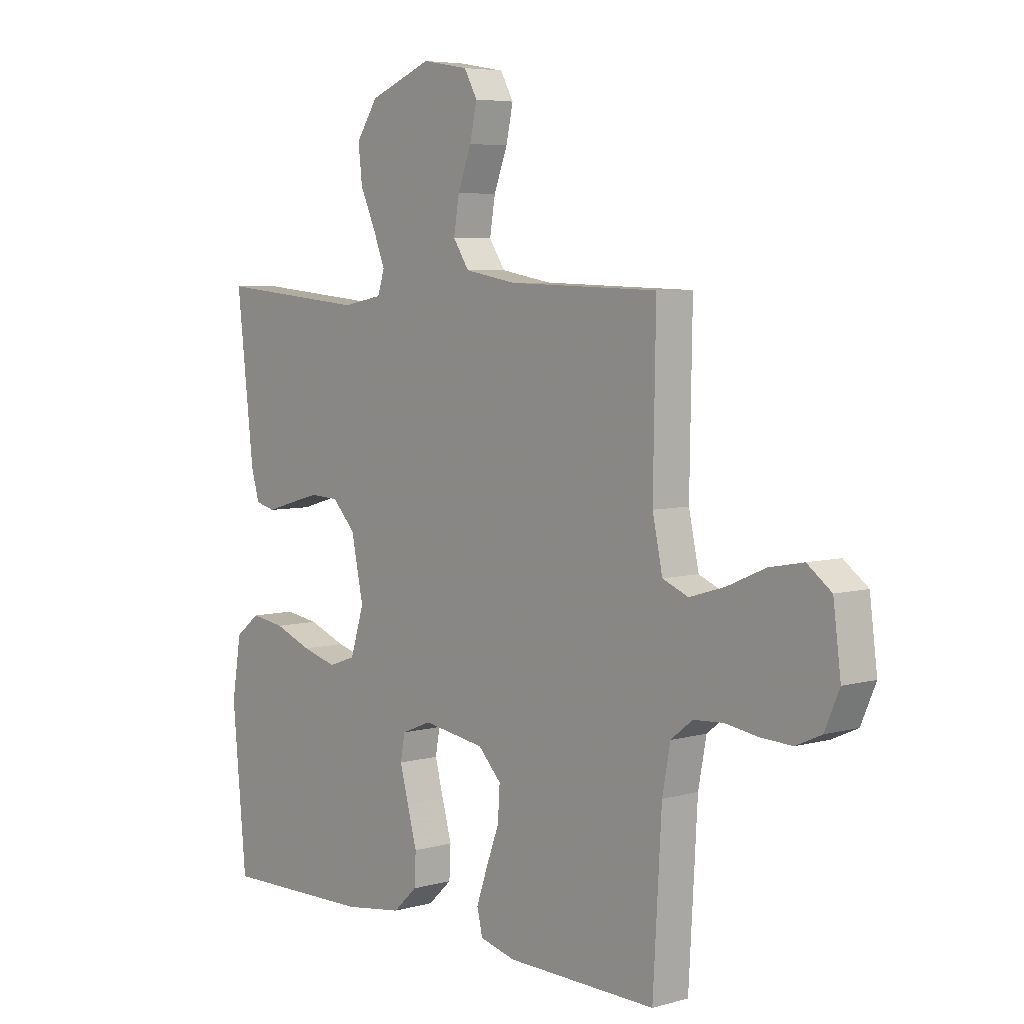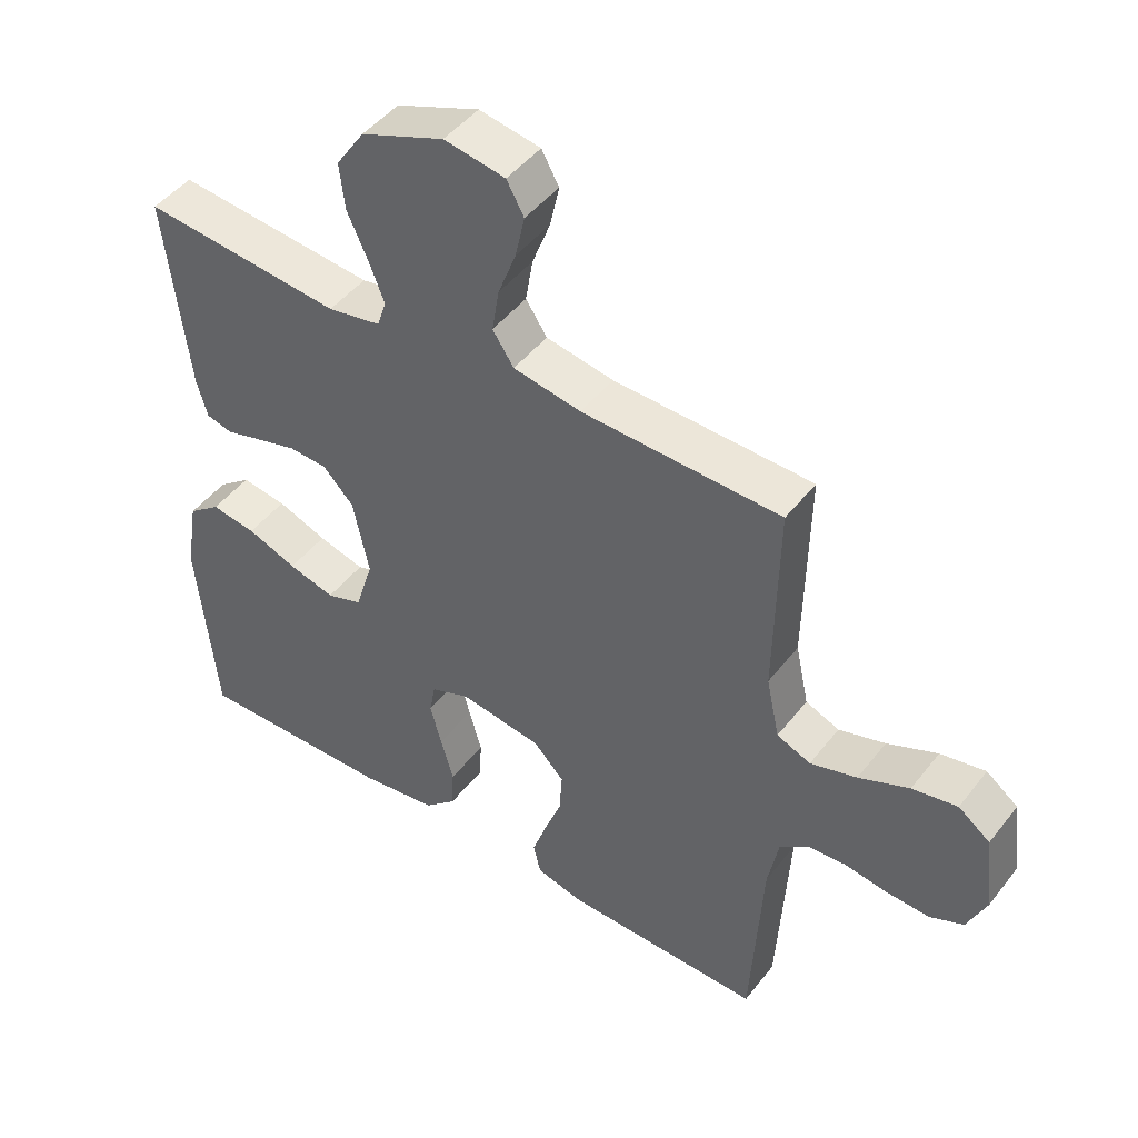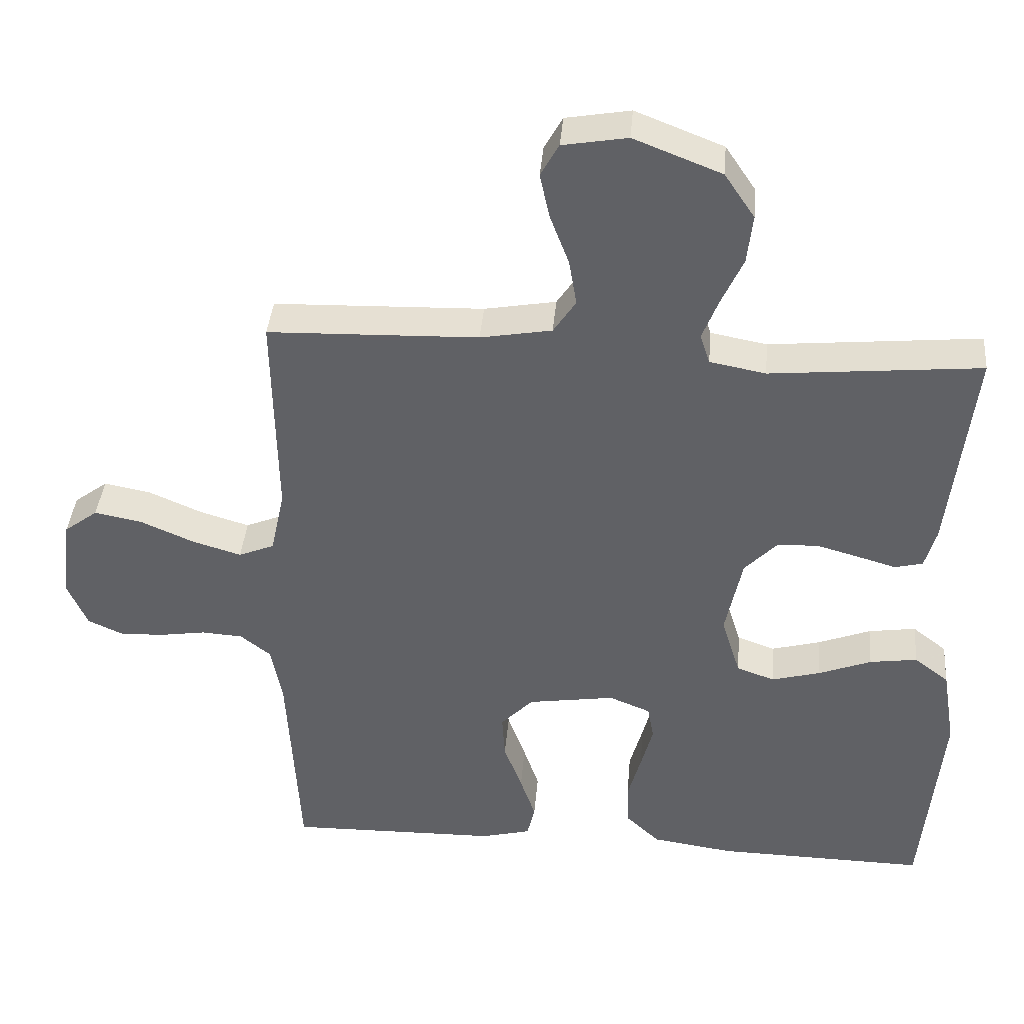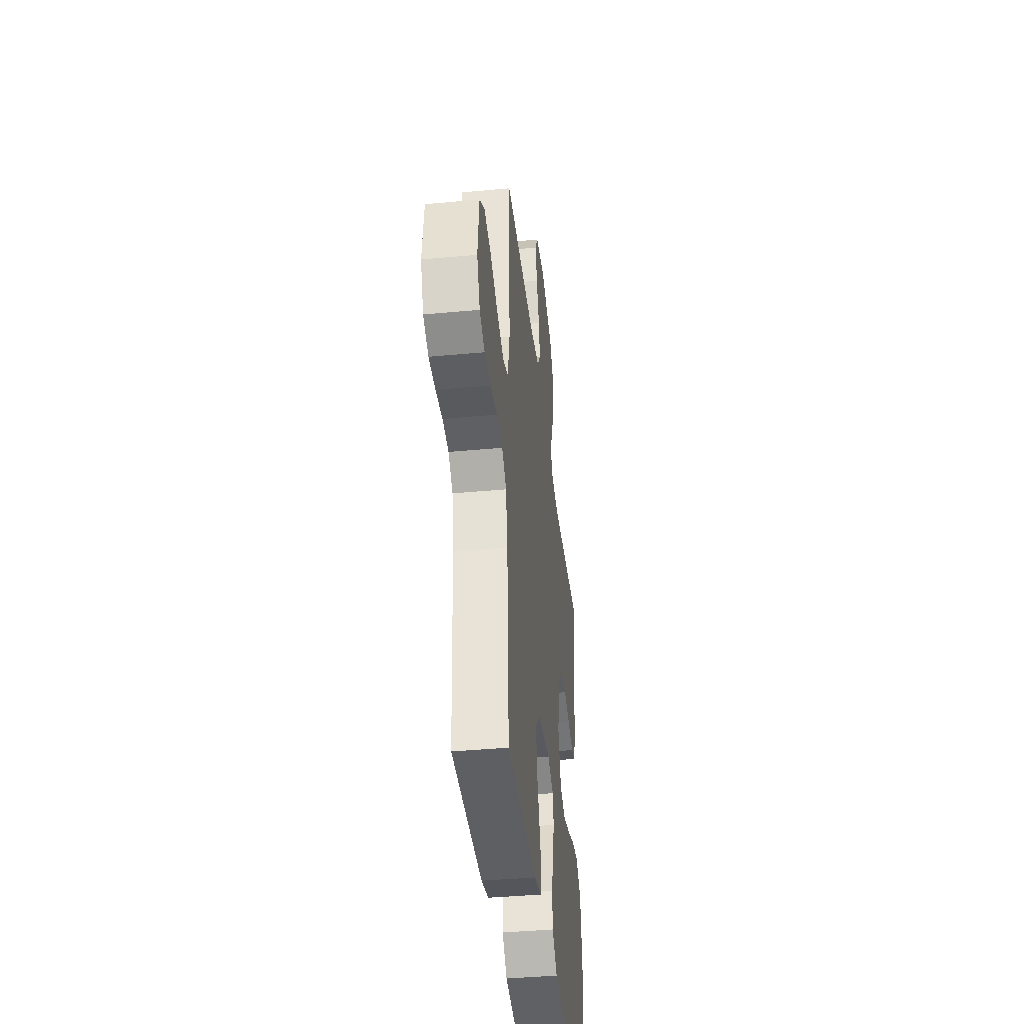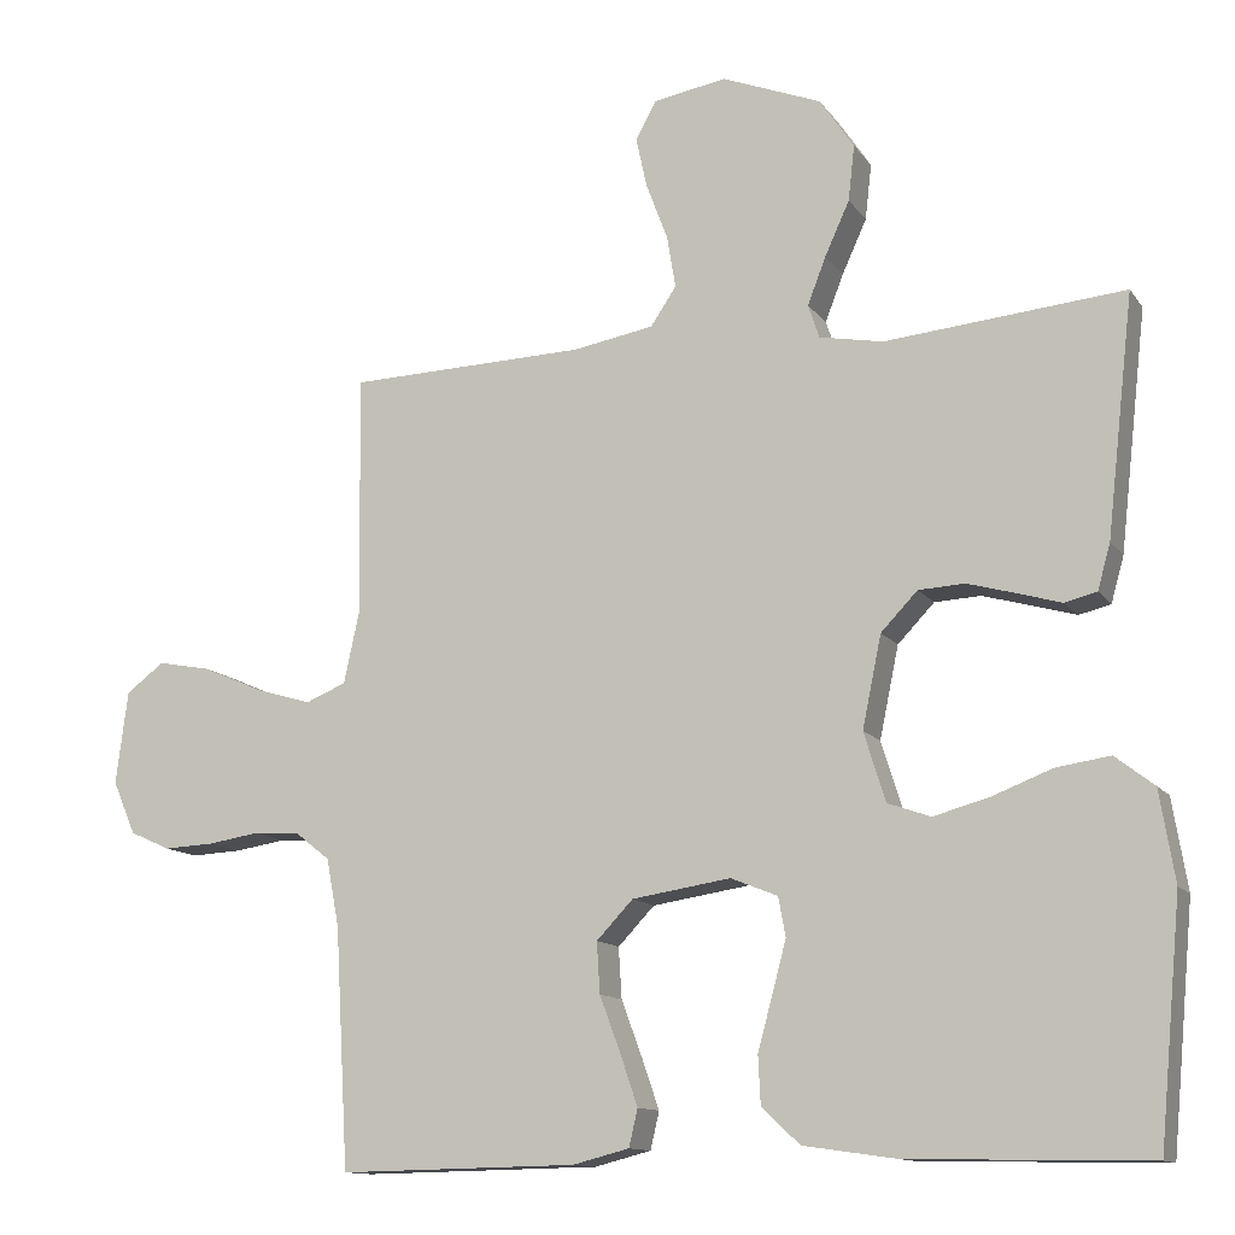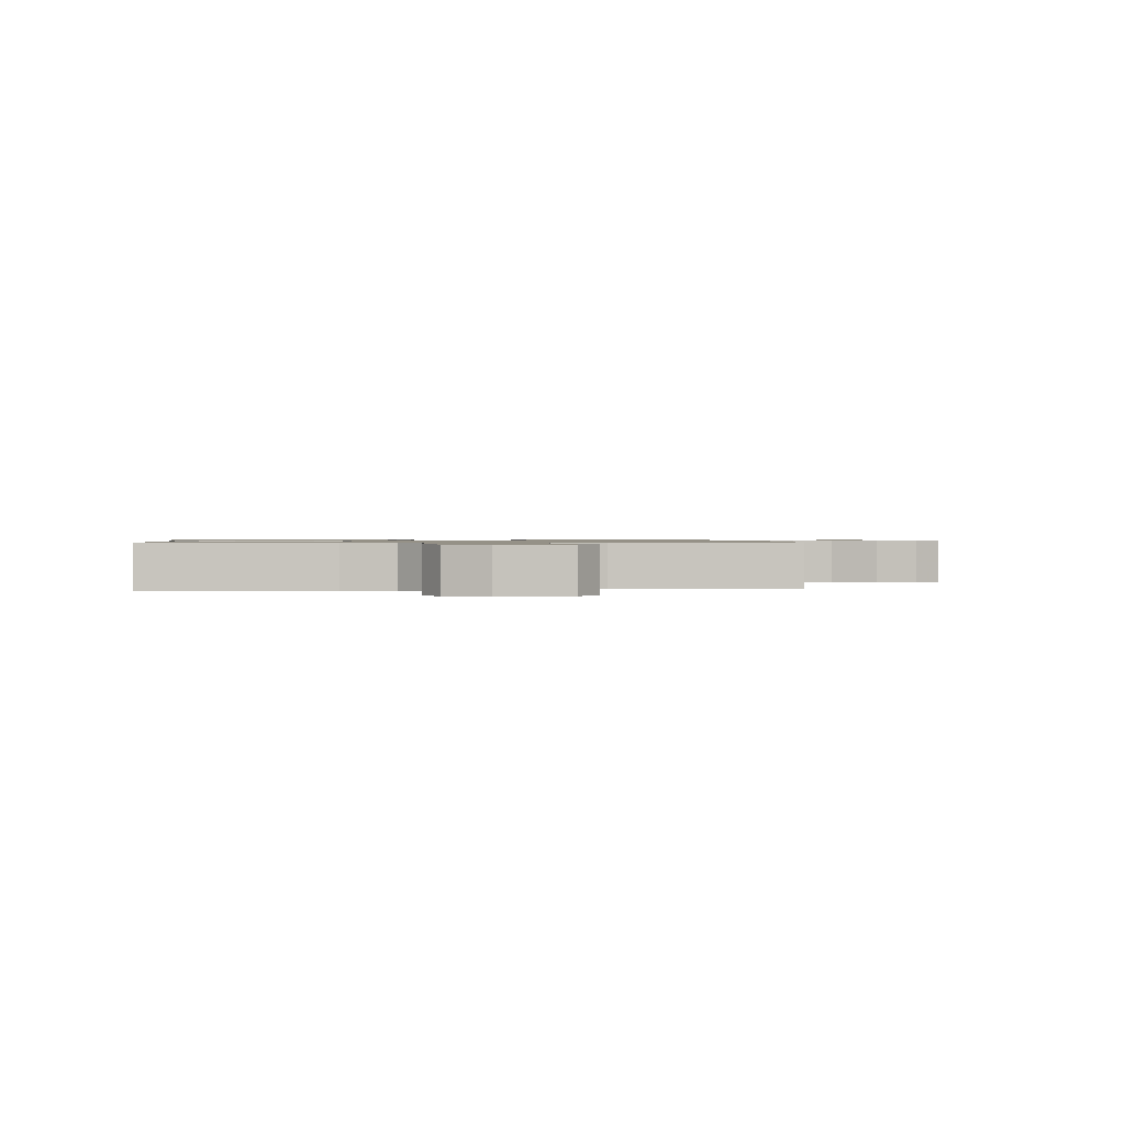
<metadata>
{"format":"obj","ext":"obj","renderer":"f3d","projection":"perspective","resolution":1024,"background":"white","views":[{"elev":5.6,"azim":-130.6,"up":"+Z"},{"elev":46.6,"azim":-144.3,"up":"+Z"},{"elev":39.4,"azim":4.9,"up":"+Z"},{"elev":-40.6,"azim":-83.5,"up":"+Z"},{"elev":-12.4,"azim":21.9,"up":"+Z"},{"elev":0.9,"azim":-96.2,"up":"+Y"}]}
</metadata>
<code>
v -0.5 0.07 -0.5
v -0.517 0.07 -0.2
v -0.533 0.07 -0.115
v -0.576 0.07 -0.081
v -0.635 0.07 -0.077
v -0.7 0.07 -0.087
v -0.763 0.07 -0.09
v -0.814 0.07 -0.067
v -0.843 0.07 0
v -0.828 0.07 0.117
v -0.78 0.07 0.153
v -0.712 0.07 0.14
v -0.636 0.07 0.107
v -0.566 0.07 0.086
v -0.515 0.07 0.107
v -0.495 0.07 0.2
v -0.5 0.07 0.5
v -0.2 0.07 0.509
v -0.098 0.07 0.527
v -0.066 0.07 0.575
v -0.077 0.07 0.641
v -0.104 0.07 0.712
v -0.118 0.07 0.776
v -0.092 0.07 0.823
v 0 0.07 0.839
v 0.125 0.07 0.79
v 0.168 0.07 0.726
v 0.16 0.07 0.656
v 0.129 0.07 0.588
v 0.106 0.07 0.529
v 0.12 0.07 0.487
v 0.2 0.07 0.472
v 0.5 0.07 0.5
v 0.466 0.07 0.2
v 0.45 0.07 0.143
v 0.41 0.07 0.133
v 0.355 0.07 0.149
v 0.294 0.07 0.166
v 0.236 0.07 0.163
v 0.19 0.07 0.115
v 0.166 0.07 0
v 0.193 0.07 -0.087
v 0.247 0.07 -0.106
v 0.317 0.07 -0.087
v 0.392 0.07 -0.058
v 0.46 0.07 -0.048
v 0.509 0.07 -0.086
v 0.528 0.07 -0.2
v 0.5 0.07 -0.5
v 0.2 0.07 -0.494
v 0.083 0.07 -0.477
v 0.035 0.07 -0.432
v 0.032 0.07 -0.371
v 0.051 0.07 -0.302
v 0.068 0.07 -0.238
v 0.059 0.07 -0.189
v 0 0.07 -0.165
v -0.124 0.07 -0.184
v -0.17 0.07 -0.232
v -0.166 0.07 -0.296
v -0.14 0.07 -0.366
v -0.118 0.07 -0.43
v -0.129 0.07 -0.477
v -0.2 0.07 -0.495
v -0.5 0 -0.5
v -0.517 0 -0.2
v -0.533 0 -0.115
v -0.576 0 -0.081
v -0.635 0 -0.077
v -0.7 0 -0.087
v -0.763 0 -0.09
v -0.814 0 -0.067
v -0.843 0 0
v -0.828 0 0.117
v -0.78 0 0.153
v -0.712 0 0.14
v -0.636 0 0.107
v -0.566 0 0.086
v -0.515 0 0.107
v -0.495 0 0.2
v -0.5 0 0.5
v -0.2 0 0.509
v -0.098 0 0.527
v -0.066 0 0.575
v -0.077 0 0.641
v -0.104 0 0.712
v -0.118 0 0.776
v -0.092 0 0.823
v 0 0 0.839
v 0.125 0 0.79
v 0.168 0 0.726
v 0.16 0 0.656
v 0.129 0 0.588
v 0.106 0 0.529
v 0.12 0 0.487
v 0.2 0 0.472
v 0.5 0 0.5
v 0.466 0 0.2
v 0.45 0 0.143
v 0.41 0 0.133
v 0.355 0 0.149
v 0.294 0 0.166
v 0.236 0 0.163
v 0.19 0 0.115
v 0.166 0 0
v 0.193 0 -0.087
v 0.247 0 -0.106
v 0.317 0 -0.087
v 0.392 0 -0.058
v 0.46 0 -0.048
v 0.509 0 -0.086
v 0.528 0 -0.2
v 0.5 0 -0.5
v 0.2 0 -0.494
v 0.083 0 -0.477
v 0.035 0 -0.432
v 0.032 0 -0.371
v 0.051 0 -0.302
v 0.068 0 -0.238
v 0.059 0 -0.189
v 0 0 -0.165
v -0.124 0 -0.184
v -0.17 0 -0.232
v -0.166 0 -0.296
v -0.14 0 -0.366
v -0.118 0 -0.43
v -0.129 0 -0.477
v -0.2 0 -0.495
f 64 1 2
f 63 64 2
f 62 63 2
f 61 62 2
f 60 61 2
f 59 60 2 3
f 58 59 3 4
f 57 58 4
f 52 53 54
f 51 52 54
f 50 51 54
f 49 50 54
f 48 49 54
f 47 48 54
f 46 47 54
f 45 46 54
f 44 45 54
f 43 44 54 55
f 42 43 55 56
f 35 36 37
f 34 35 37
f 33 34 37
f 32 33 37
f 31 32 37 38
f 27 28 29
f 26 27 29
f 25 26 29
f 24 25 29
f 23 24 29
f 22 23 29
f 21 22 29
f 20 21 29 30
f 19 20 30 31
f 16 17 18
f 18 19 31
f 16 18 31
f 15 16 31
f 11 12 13
f 10 11 13
f 9 10 13
f 8 9 13
f 7 8 13
f 6 7 13
f 5 6 13
f 4 5 13 14
f 57 4 14 15
f 56 57 15
f 42 56 15
f 41 42 15
f 31 38 39
f 31 39 40
f 15 31 40 41
f 66 65 128
f 66 128 127
f 66 127 126
f 66 126 125
f 66 125 124
f 67 66 124 123
f 68 67 123 122
f 68 122 121
f 118 117 116
f 118 116 115
f 118 115 114
f 118 114 113
f 118 113 112
f 118 112 111
f 118 111 110
f 118 110 109
f 118 109 108
f 119 118 108 107
f 120 119 107 106
f 101 100 99
f 101 99 98
f 101 98 97
f 101 97 96
f 102 101 96 95
f 93 92 91
f 93 91 90
f 93 90 89
f 93 89 88
f 93 88 87
f 93 87 86
f 93 86 85
f 94 93 85 84
f 95 94 84 83
f 82 81 80
f 95 83 82
f 95 82 80
f 95 80 79
f 77 76 75
f 77 75 74
f 77 74 73
f 77 73 72
f 77 72 71
f 77 71 70
f 77 70 69
f 78 77 69 68
f 79 78 68 121
f 79 121 120
f 79 120 106
f 79 106 105
f 103 102 95
f 104 103 95
f 105 104 95 79
f 1 65 66 2
f 2 66 67 3
f 3 67 68 4
f 4 68 69 5
f 5 69 70 6
f 6 70 71 7
f 7 71 72 8
f 8 72 73 9
f 9 73 74 10
f 10 74 75 11
f 11 75 76 12
f 12 76 77 13
f 13 77 78 14
f 14 78 79 15
f 15 79 80 16
f 16 80 81 17
f 17 81 82 18
f 18 82 83 19
f 19 83 84 20
f 20 84 85 21
f 21 85 86 22
f 22 86 87 23
f 23 87 88 24
f 24 88 89 25
f 25 89 90 26
f 26 90 91 27
f 27 91 92 28
f 28 92 93 29
f 29 93 94 30
f 30 94 95 31
f 31 95 96 32
f 32 96 97 33
f 33 97 98 34
f 34 98 99 35
f 35 99 100 36
f 36 100 101 37
f 37 101 102 38
f 38 102 103 39
f 39 103 104 40
f 40 104 105 41
f 41 105 106 42
f 42 106 107 43
f 43 107 108 44
f 44 108 109 45
f 45 109 110 46
f 46 110 111 47
f 47 111 112 48
f 48 112 113 49
f 49 113 114 50
f 50 114 115 51
f 51 115 116 52
f 52 116 117 53
f 53 117 118 54
f 54 118 119 55
f 55 119 120 56
f 56 120 121 57
f 57 121 122 58
f 58 122 123 59
f 59 123 124 60
f 60 124 125 61
f 61 125 126 62
f 62 126 127 63
f 63 127 128 64
f 64 128 65 1

</code>
